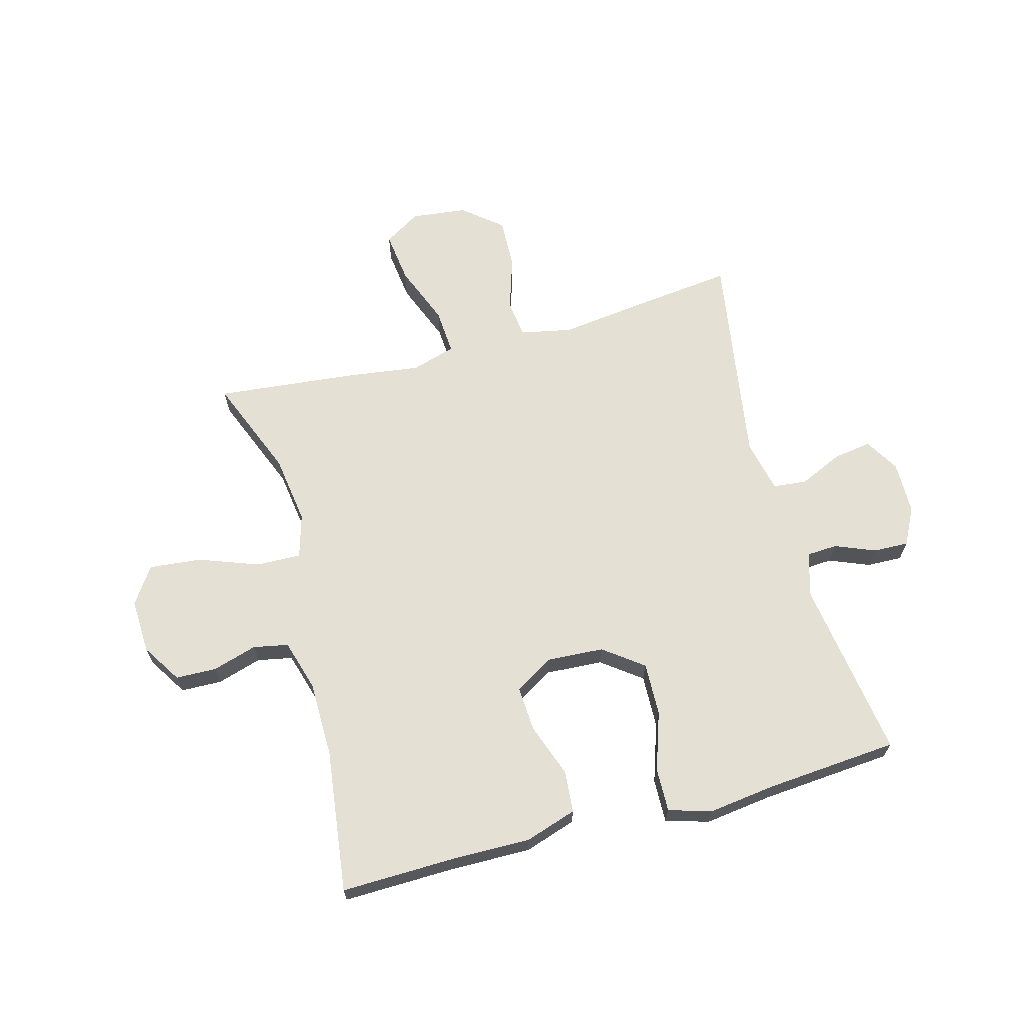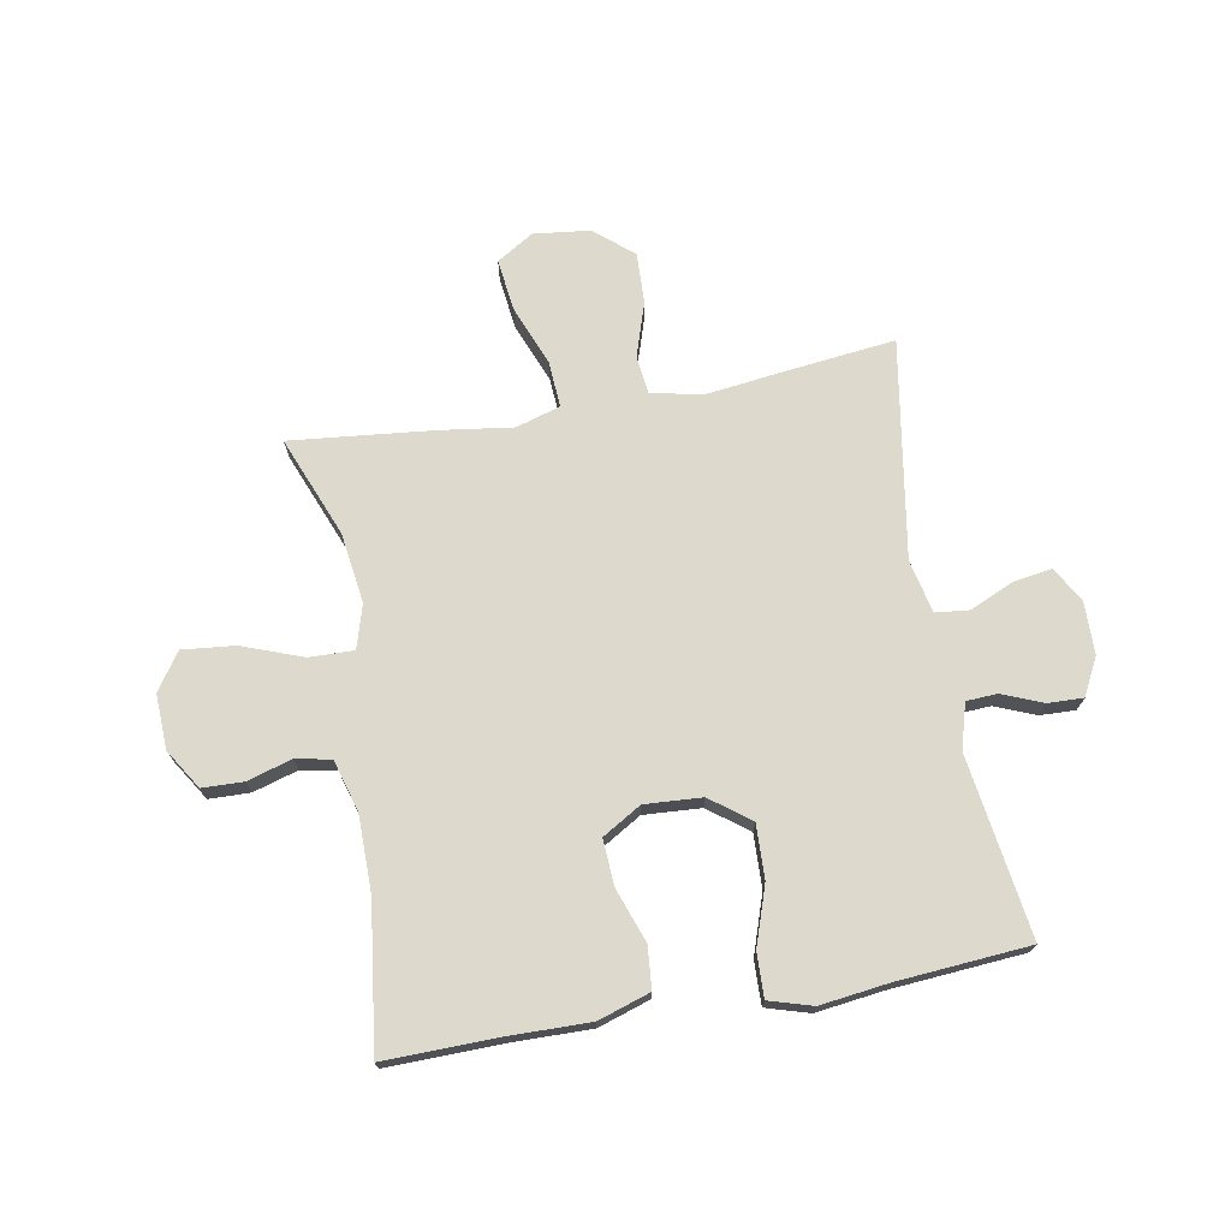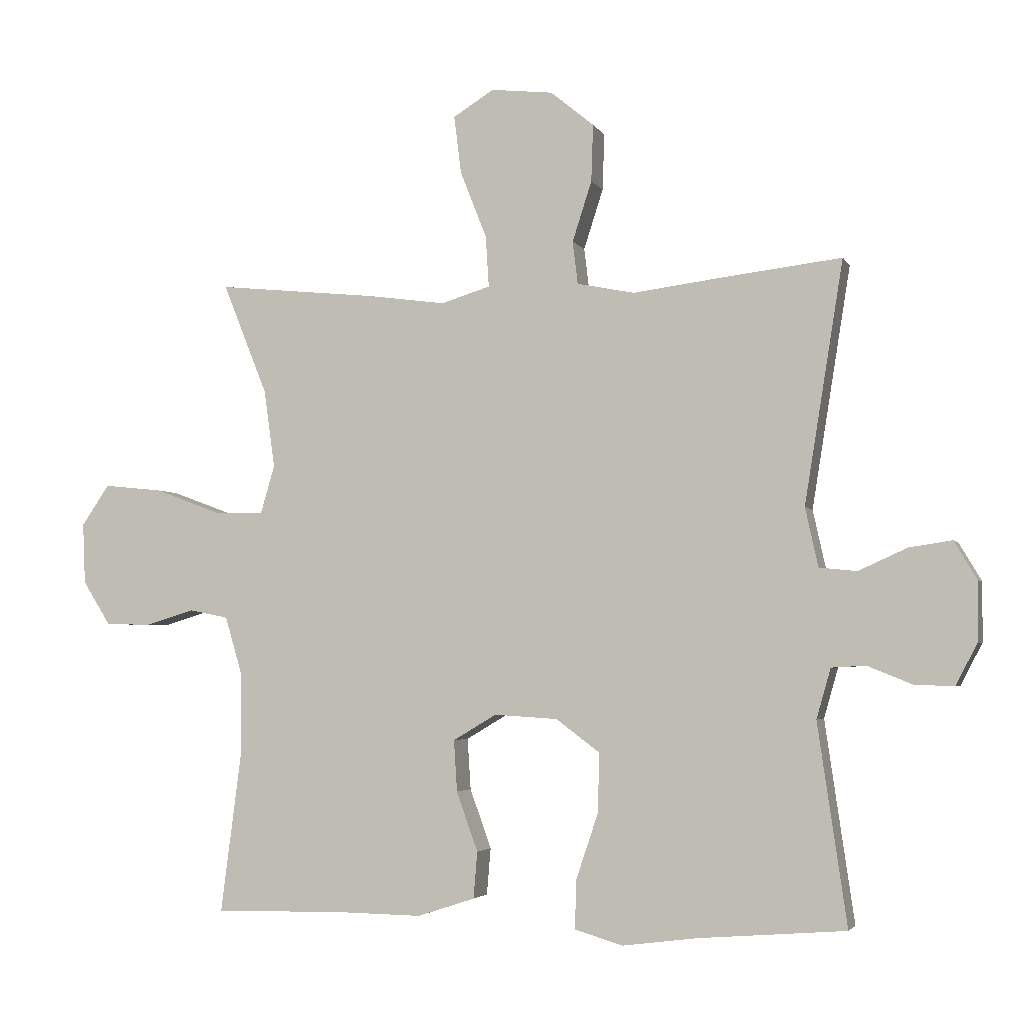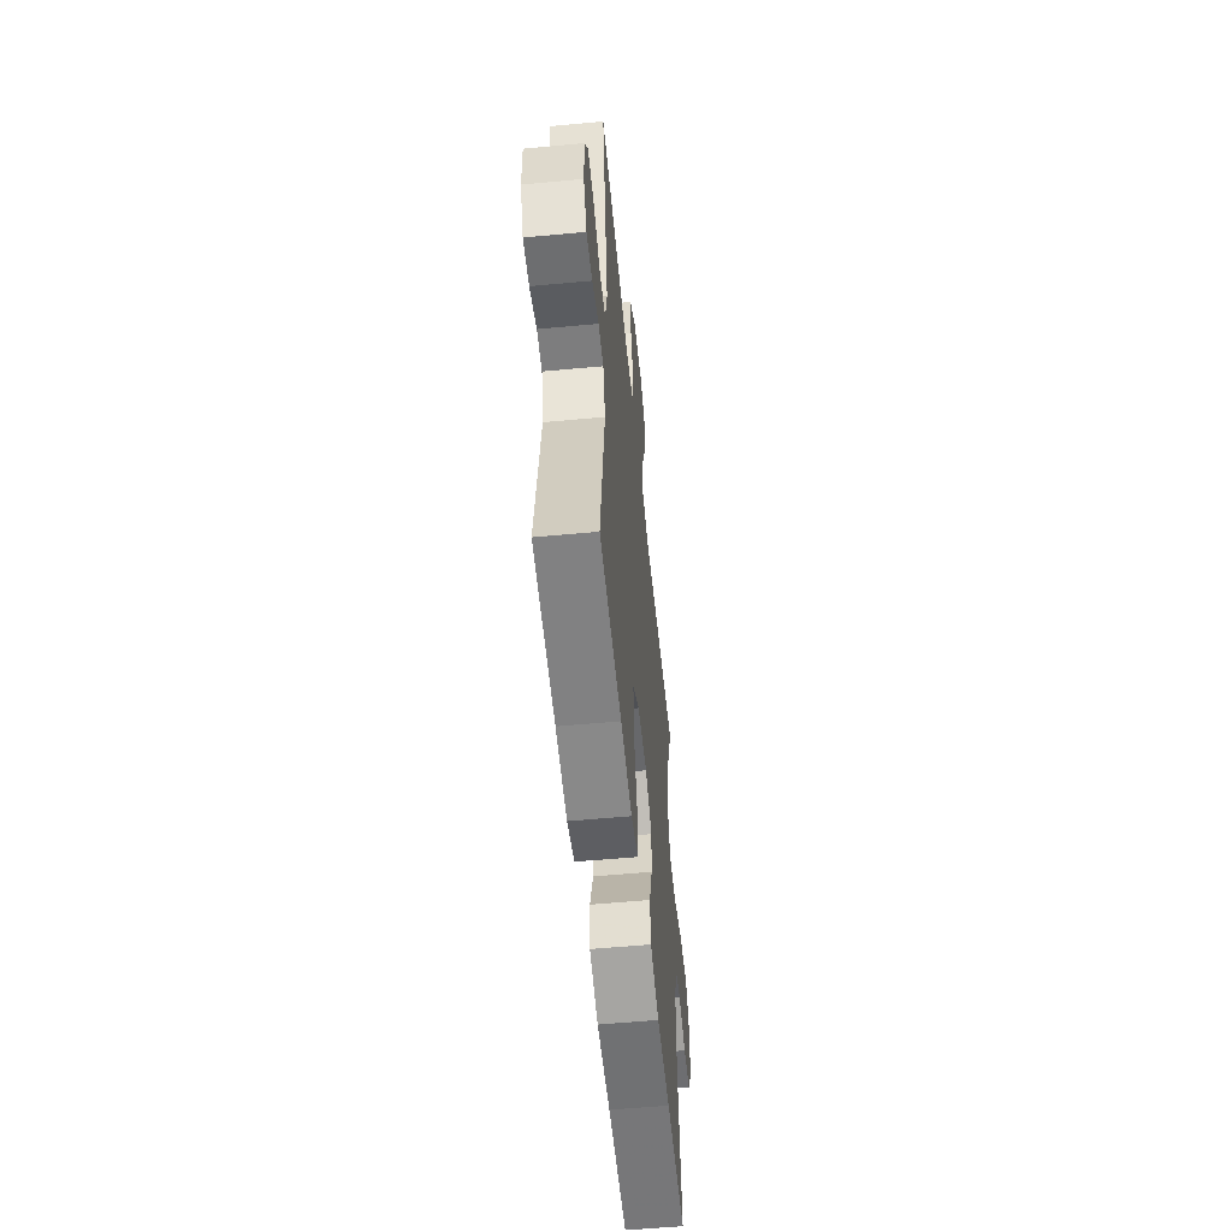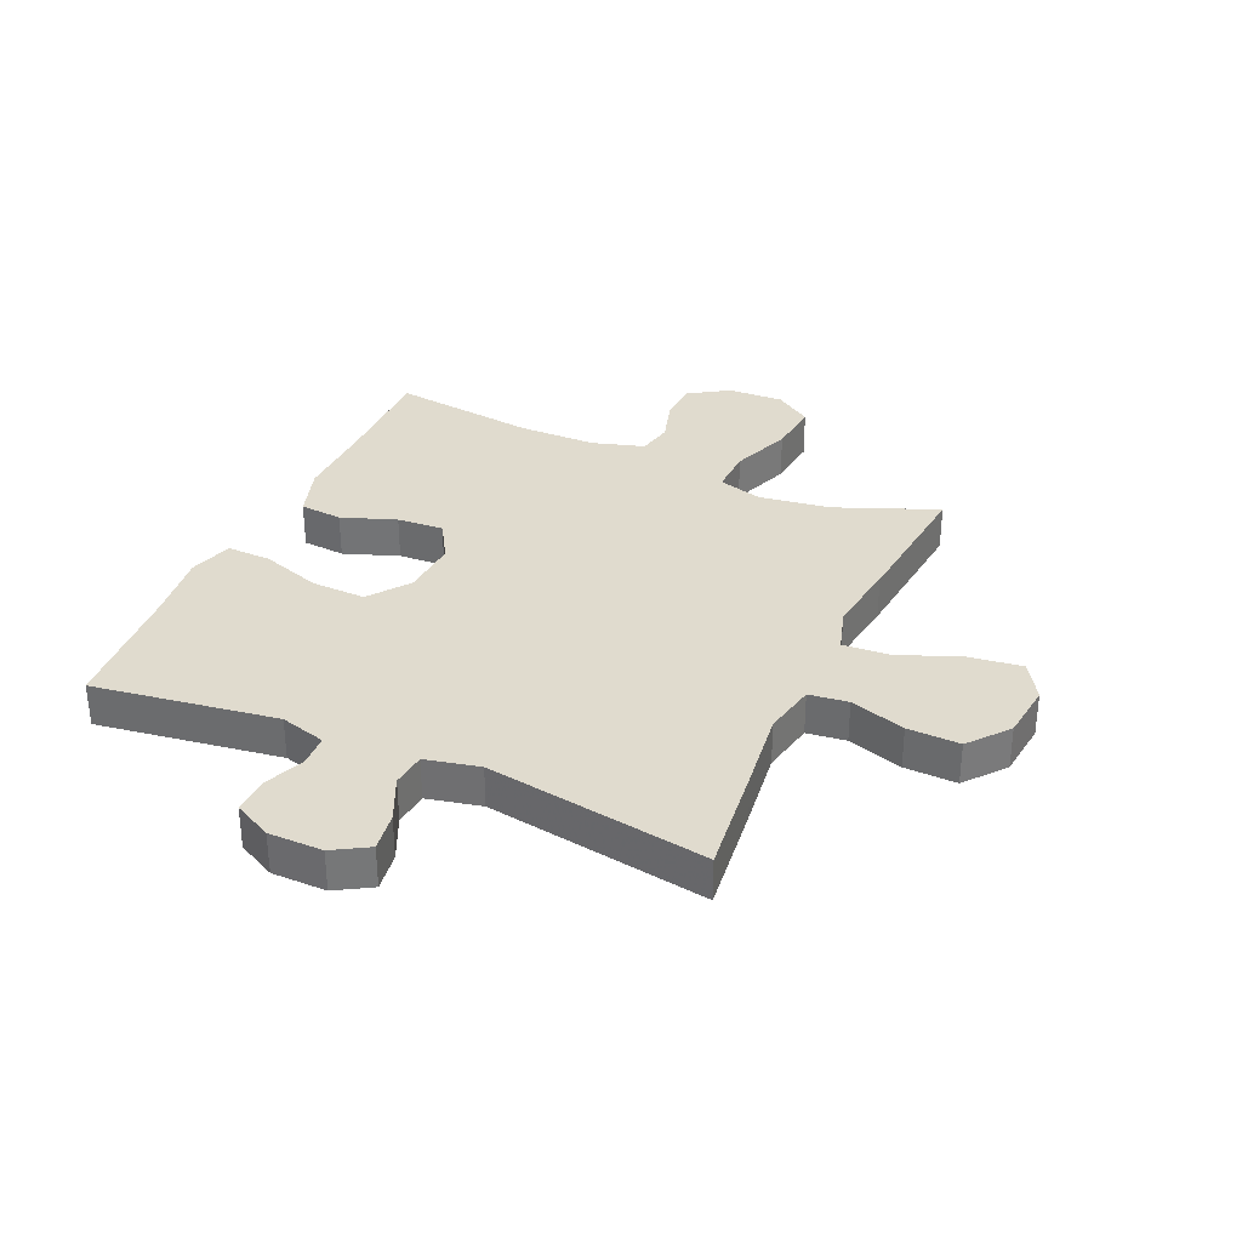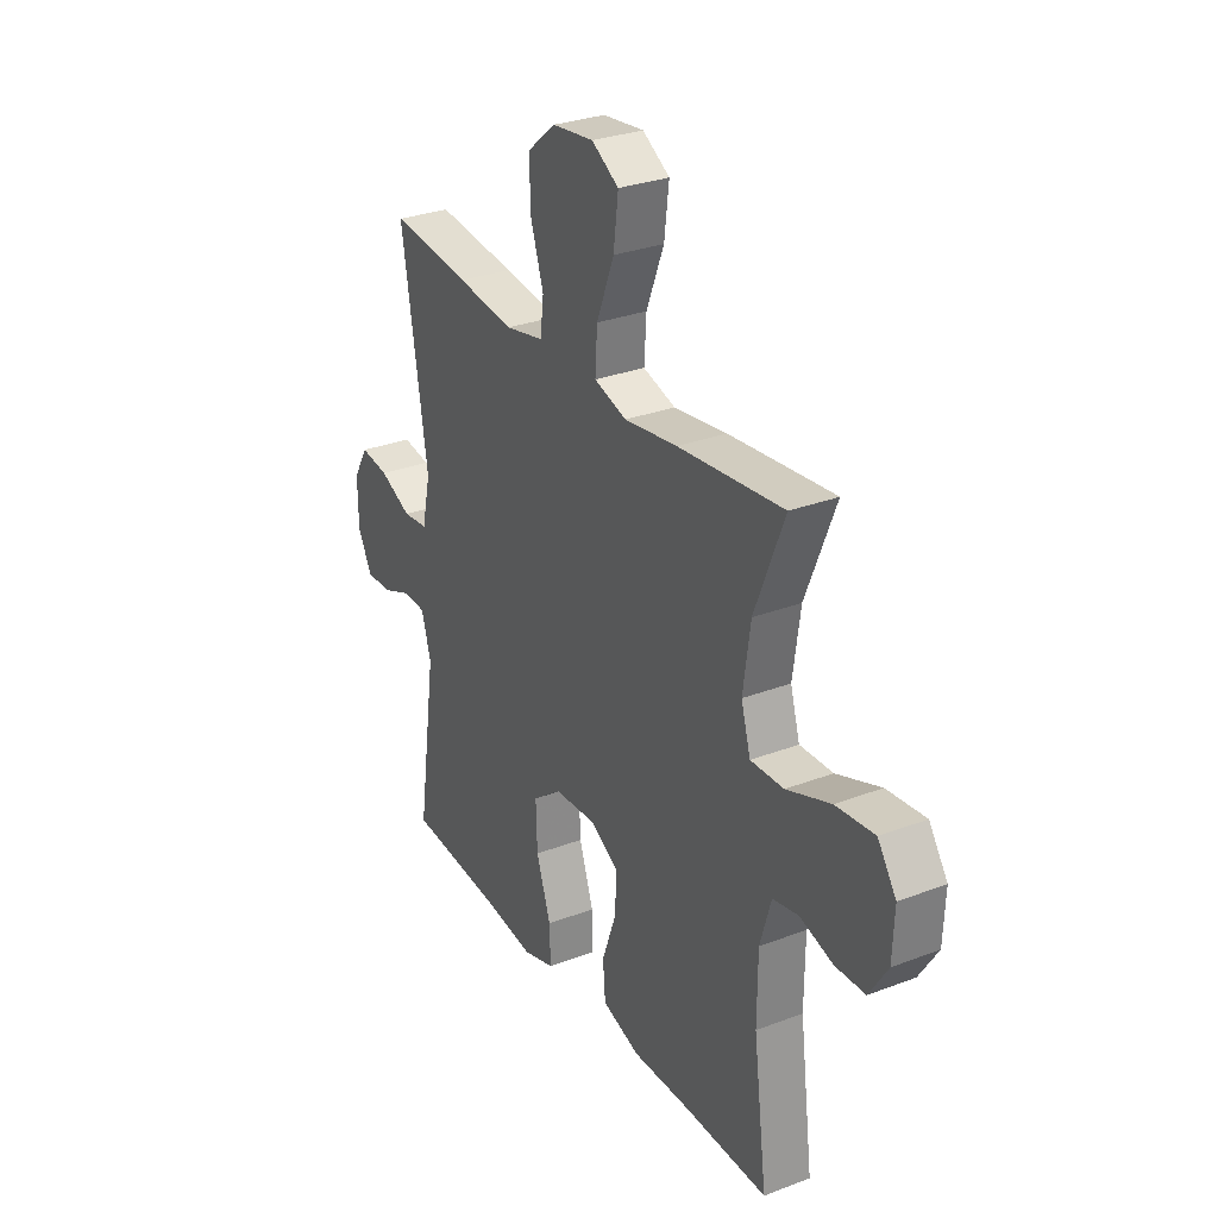
<metadata>
{"format":"obj","ext":"obj","renderer":"f3d","projection":"perspective","resolution":1024,"background":"white","views":[{"elev":66.0,"azim":164.8,"up":"+Y"},{"elev":72.0,"azim":169.9,"up":"+Y"},{"elev":-3.5,"azim":-163.4,"up":"+Z"},{"elev":-56.0,"azim":-84.4,"up":"+Z"},{"elev":33.4,"azim":-66.0,"up":"+Y"},{"elev":29.6,"azim":60.7,"up":"+Z"}]}
</metadata>
<code>
v 0.5 0.07 -0.5
v 0.304 0.07 -0.496
v 0.168 0.07 -0.498
v 0.079 0.07 -0.469
v 0.073 0.07 -0.397
v 0.106 0.07 -0.305
v 0.111 0.07 -0.226
v 0.044 0.07 -0.186
v -0.054 0.07 -0.192
v -0.122 0.07 -0.243
v -0.119 0.07 -0.335
v -0.085 0.07 -0.436
v -0.083 0.07 -0.511
v -0.157 0.07 -0.533
v -0.273 0.07 -0.518
v -0.5 0.07 -0.5
v -0.455 0.07 -0.19
v -0.477 0.07 -0.113
v -0.53 0.07 -0.11
v -0.599 0.07 -0.138
v -0.66 0.07 -0.14
v -0.693 0.07 -0.076
v -0.694 0.07 0.015
v -0.659 0.07 0.074
v -0.593 0.07 0.064
v -0.518 0.07 0.03
v -0.46 0.07 0.036
v -0.44 0.07 0.127
v -0.5 0.07 0.5
v -0.312 0.07 0.478
v -0.178 0.07 0.461
v -0.089 0.07 0.479
v -0.081 0.07 0.545
v -0.111 0.07 0.638
v -0.114 0.07 0.726
v -0.047 0.07 0.781
v 0.049 0.07 0.792
v 0.112 0.07 0.753
v 0.101 0.07 0.664
v 0.06 0.07 0.56
v 0.055 0.07 0.481
v 0.131 0.07 0.458
v 0.255 0.07 0.475
v 0.5 0.07 0.5
v 0.431 0.07 0.328
v 0.414 0.07 0.208
v 0.436 0.07 0.133
v 0.513 0.07 0.135
v 0.616 0.07 0.173
v 0.706 0.07 0.182
v 0.749 0.07 0.119
v 0.745 0.07 0.025
v 0.702 0.07 -0.043
v 0.632 0.07 -0.045
v 0.555 0.07 -0.022
v 0.495 0.07 -0.034
v 0.469 0.07 -0.122
v 0.468 0.07 -0.253
v 0.5 0 -0.5
v 0.304 0 -0.496
v 0.168 0 -0.498
v 0.079 0 -0.469
v 0.073 0 -0.397
v 0.106 0 -0.305
v 0.111 0 -0.226
v 0.044 0 -0.186
v -0.054 0 -0.192
v -0.122 0 -0.243
v -0.119 0 -0.335
v -0.085 0 -0.436
v -0.083 0 -0.511
v -0.157 0 -0.533
v -0.273 0 -0.518
v -0.5 0 -0.5
v -0.455 0 -0.19
v -0.477 0 -0.113
v -0.53 0 -0.11
v -0.599 0 -0.138
v -0.66 0 -0.14
v -0.693 0 -0.076
v -0.694 0 0.015
v -0.659 0 0.074
v -0.593 0 0.064
v -0.518 0 0.03
v -0.46 0 0.036
v -0.44 0 0.127
v -0.5 0 0.5
v -0.312 0 0.478
v -0.178 0 0.461
v -0.089 0 0.479
v -0.081 0 0.545
v -0.111 0 0.638
v -0.114 0 0.726
v -0.047 0 0.781
v 0.049 0 0.792
v 0.112 0 0.753
v 0.101 0 0.664
v 0.06 0 0.56
v 0.055 0 0.481
v 0.131 0 0.458
v 0.255 0 0.475
v 0.5 0 0.5
v 0.431 0 0.328
v 0.414 0 0.208
v 0.436 0 0.133
v 0.513 0 0.135
v 0.616 0 0.173
v 0.706 0 0.182
v 0.749 0 0.119
v 0.745 0 0.025
v 0.702 0 -0.043
v 0.632 0 -0.045
v 0.555 0 -0.022
v 0.495 0 -0.034
v 0.469 0 -0.122
v 0.468 0 -0.253
f 53 54 55
f 52 53 55
f 51 52 55
f 50 51 55
f 49 50 55
f 48 49 55
f 47 48 55 56
f 42 43 44 45
f 41 42 45 46
f 38 39 40
f 37 38 40
f 36 37 40
f 35 36 40
f 34 35 40
f 33 34 40
f 32 33 40 41
f 41 46 47
f 32 41 47
f 31 32 47
f 47 56 57
f 31 47 57
f 30 31 57
f 29 30 57
f 28 29 57
f 24 25 26
f 23 24 26
f 22 23 26
f 21 22 26
f 20 21 26
f 19 20 26
f 15 16 17
f 15 17 18
f 14 15 18
f 13 14 18
f 12 13 18
f 11 12 18
f 10 11 18
f 9 10 18
f 8 9 18
f 4 5 6
f 3 4 6
f 2 3 6
f 2 6 7
f 1 2 7
f 58 1 7
f 27 28 57 58
f 18 19 26 27
f 8 18 27
f 8 27 58
f 7 8 58
f 113 112 111
f 113 111 110
f 113 110 109
f 113 109 108
f 113 108 107
f 113 107 106
f 114 113 106 105
f 103 102 101 100
f 104 103 100 99
f 98 97 96
f 98 96 95
f 98 95 94
f 98 94 93
f 98 93 92
f 98 92 91
f 99 98 91 90
f 105 104 99
f 105 99 90
f 105 90 89
f 115 114 105
f 115 105 89
f 115 89 88
f 115 88 87
f 115 87 86
f 84 83 82
f 84 82 81
f 84 81 80
f 84 80 79
f 84 79 78
f 84 78 77
f 75 74 73
f 76 75 73
f 76 73 72
f 76 72 71
f 76 71 70
f 76 70 69
f 76 69 68
f 76 68 67
f 76 67 66
f 64 63 62
f 64 62 61
f 64 61 60
f 65 64 60
f 65 60 59
f 65 59 116
f 116 115 86 85
f 85 84 77 76
f 85 76 66
f 116 85 66
f 116 66 65
f 1 59 60 2
f 2 60 61 3
f 3 61 62 4
f 4 62 63 5
f 5 63 64 6
f 6 64 65 7
f 7 65 66 8
f 8 66 67 9
f 9 67 68 10
f 10 68 69 11
f 11 69 70 12
f 12 70 71 13
f 13 71 72 14
f 14 72 73 15
f 15 73 74 16
f 16 74 75 17
f 17 75 76 18
f 18 76 77 19
f 19 77 78 20
f 20 78 79 21
f 21 79 80 22
f 22 80 81 23
f 23 81 82 24
f 24 82 83 25
f 25 83 84 26
f 26 84 85 27
f 27 85 86 28
f 28 86 87 29
f 29 87 88 30
f 30 88 89 31
f 31 89 90 32
f 32 90 91 33
f 33 91 92 34
f 34 92 93 35
f 35 93 94 36
f 36 94 95 37
f 37 95 96 38
f 38 96 97 39
f 39 97 98 40
f 40 98 99 41
f 41 99 100 42
f 42 100 101 43
f 43 101 102 44
f 44 102 103 45
f 45 103 104 46
f 46 104 105 47
f 47 105 106 48
f 48 106 107 49
f 49 107 108 50
f 50 108 109 51
f 51 109 110 52
f 52 110 111 53
f 53 111 112 54
f 54 112 113 55
f 55 113 114 56
f 56 114 115 57
f 57 115 116 58
f 58 116 59 1

</code>
